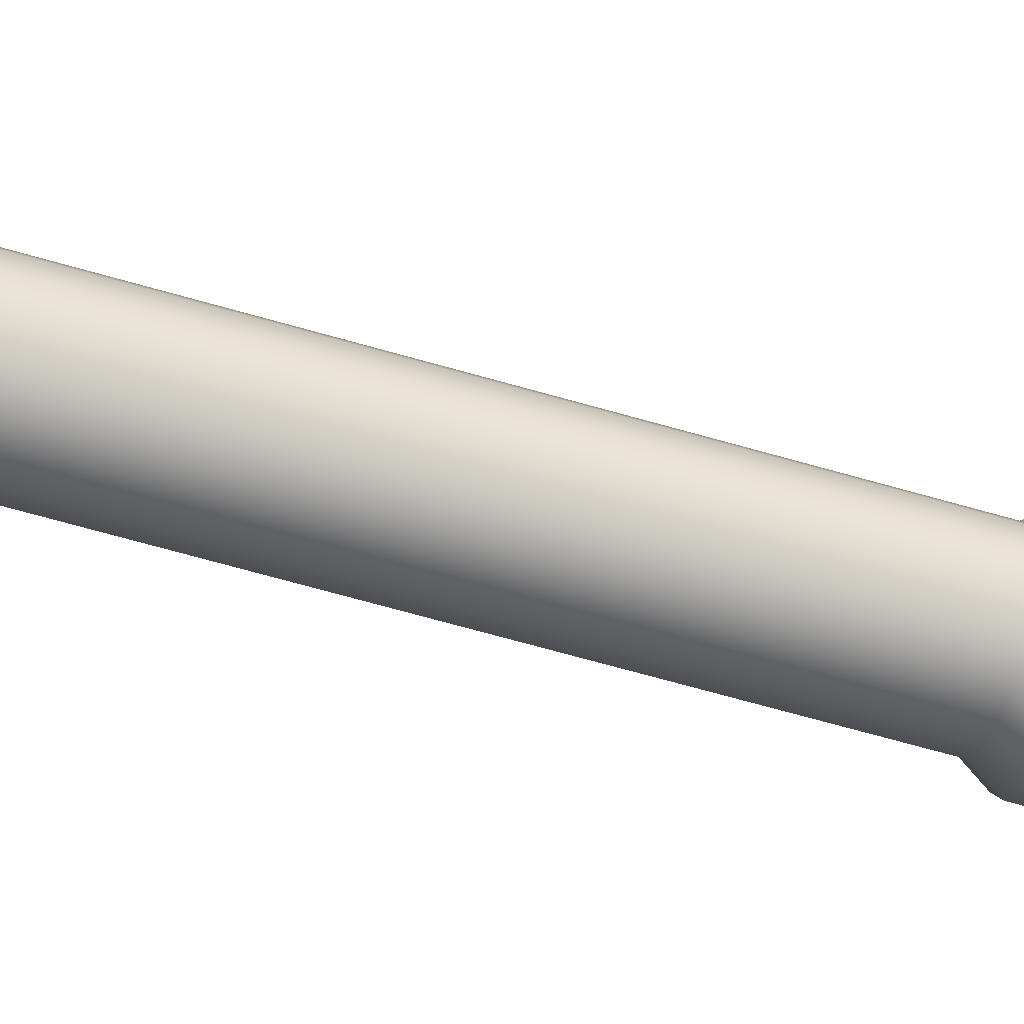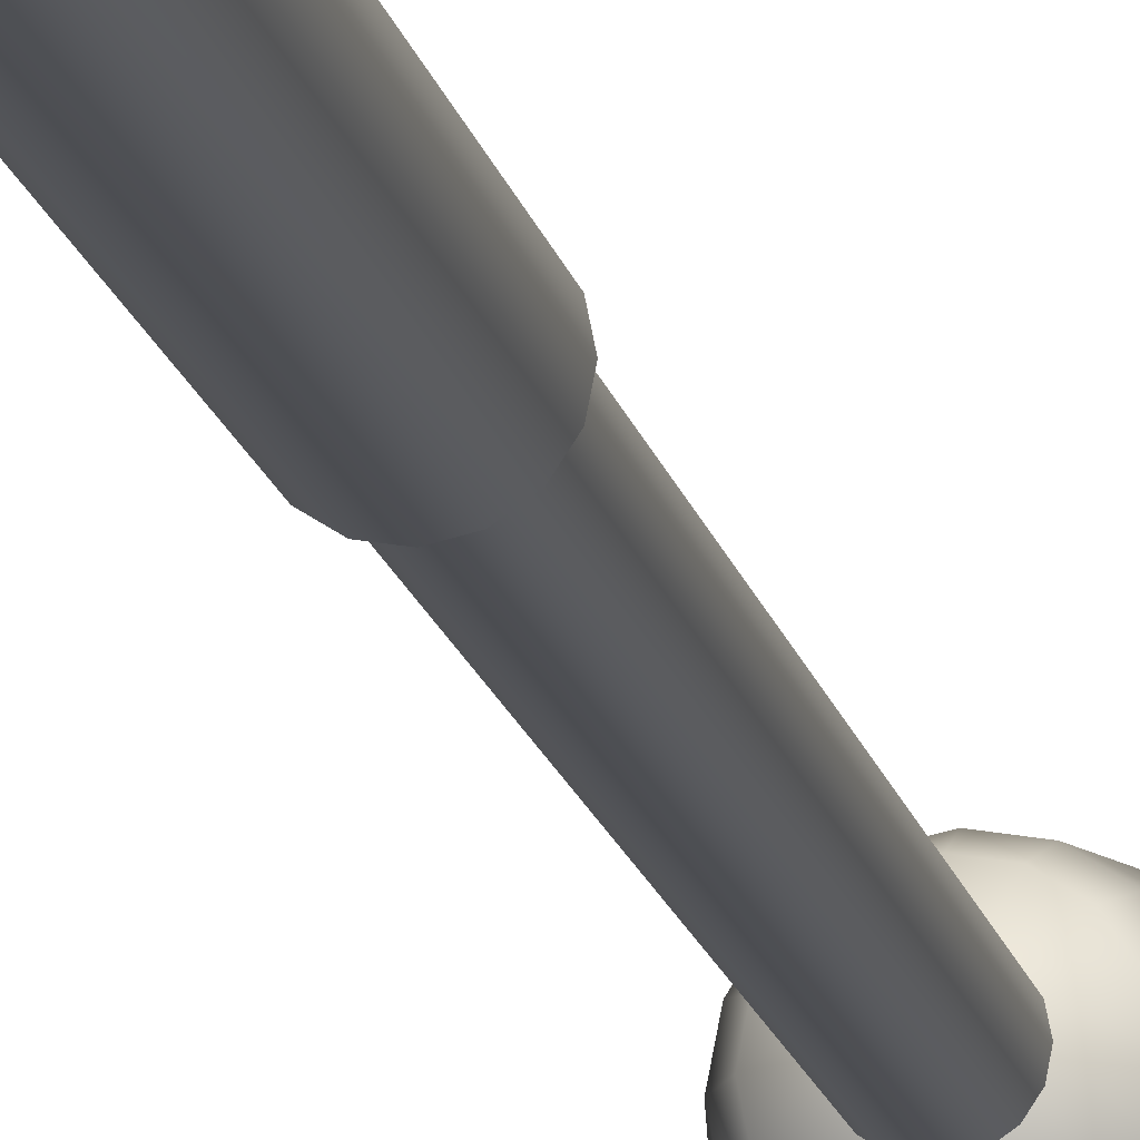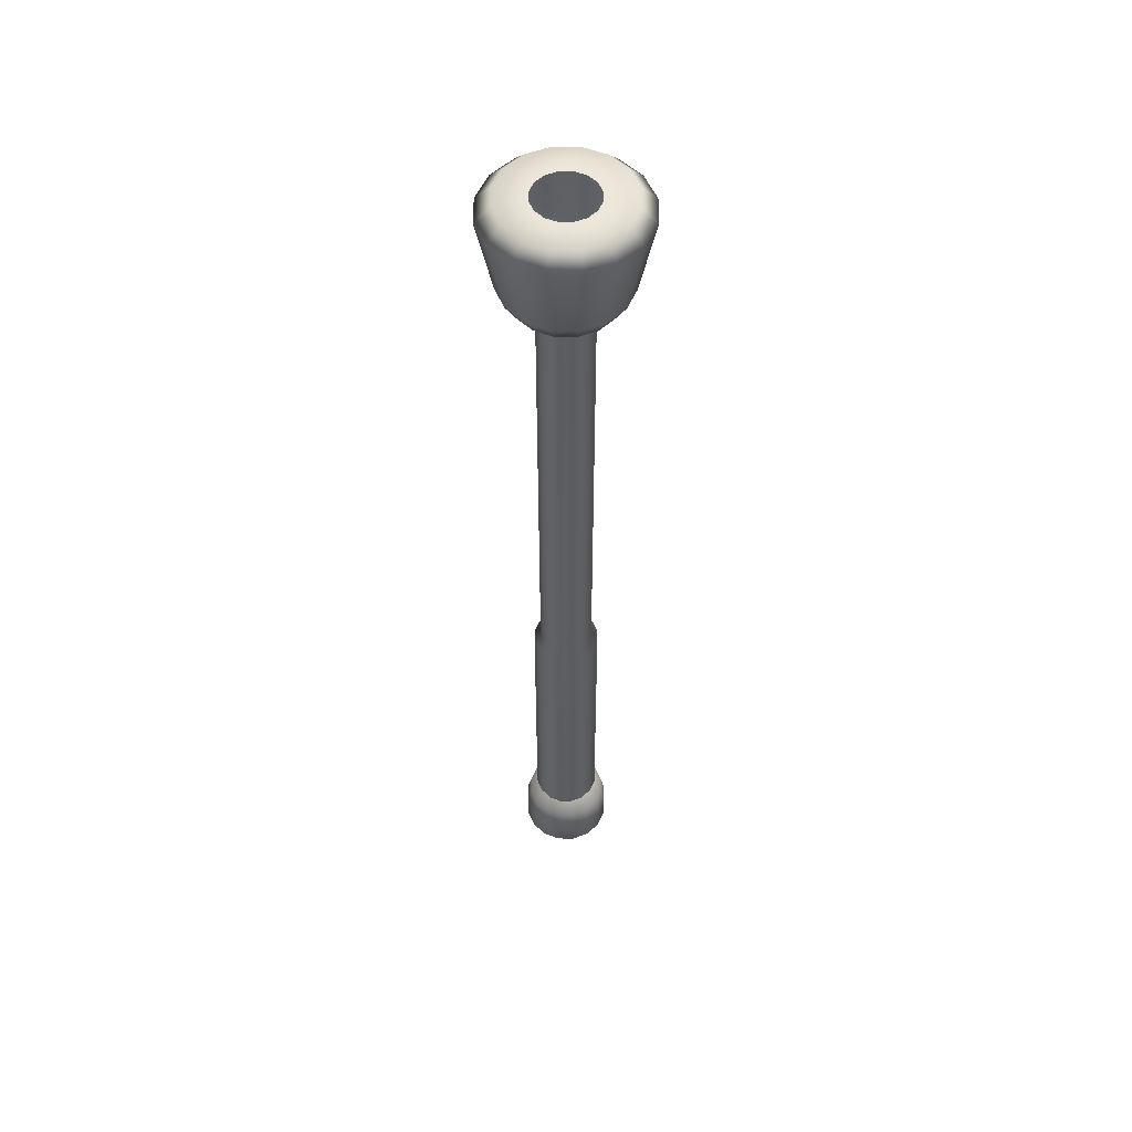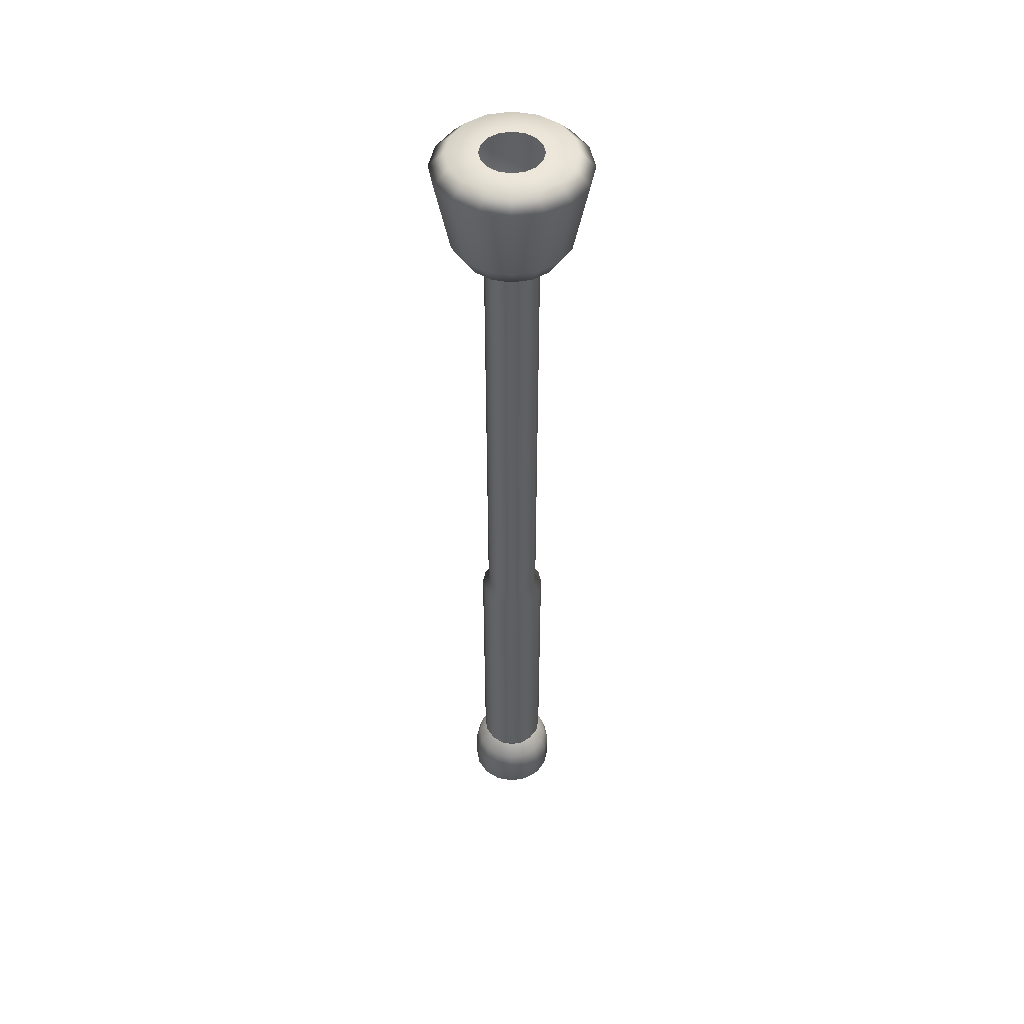
<metadata>
{"format":"obj","ext":"obj","renderer":"f3d","projection":"perspective","resolution":1024,"background":"white","views":[{"elev":-51.2,"azim":-108.8,"up":"+Z"},{"elev":-17.8,"azim":13.2,"up":"+Z"},{"elev":52.7,"azim":-168.4,"up":"+Y"},{"elev":48.6,"azim":-112.1,"up":"+Y"}]}
</metadata>
<code>
g pillar_y16_B
v 0.1914 2.126e-15 -0.4619
v 0 0.25 -0.75
v 0 -4.93e-32 -0.5
v 0.2871 0.25 -0.6929
v 0.3537 4.457e-15 -0.3535
v 0 0.75 -0.75
v 0.5305 0.25 -0.5303
v 0.4622 7.161e-15 -0.1912
v 0.2871 0.75 -0.6929
v 0 1.037 -0.6766
v 0.259 1.037 -0.6251
v 0.5305 0.75 -0.5303
v 0.4786 1.037 -0.4784
v 0.6931 0.25 -0.2869
v 0.5002 1.035e-14 0.0002394
v 0.6931 0.75 -0.2869
v 0.6253 1.037 -0.2588
v 0.7502 0.25 0.0002394
v 0.4622 1.407e-14 0.1917
v 0.7502 0.75 0.0002394
v 0.6768 1.037 0.0002394
v 0.6931 0.25 0.2873
v 0.3537 1.826e-14 0.354
v 0.6931 0.75 0.2873
v 0.6253 1.037 0.2593
v 0.5305 0.25 0.5307
v 0.1914 2.283e-14 0.4624
v 0.5305 0.75 0.5307
v 0.4786 1.037 0.4788
v 0.2871 0.25 0.6934
v 0 2.759e-14 0.5005
v 0 0.25 0.7505
v 0.2871 0.75 0.6934
v 0.259 1.037 0.6256
v 0 0.75 0.7505
v 0 1.037 0.6771
v 0 6.186 -0.44
v 0.1685 14 -0.4065
v 0 14 -0.44
v 0.1685 6.186 -0.4065
v 0.3113 6.186 -0.311
v 0.3113 14 -0.311
v 0.4067 6.186 -0.1682
v 0.4067 14 -0.1682
v 0.4402 6.186 0.0002394
v 0.4402 14 0.0002394
v 0.4067 6.186 0.1687
v 0.4067 14 0.1687
v 0.3113 6.186 0.3115
v 0.3113 14 0.3115
v 0.1685 6.186 0.4069
v 0.1685 14 0.4069
v 0 6.186 0.4404
v 0 14 0.4404
v 0 14 -0.44
v 0.3107 14.19 -0.7499
v 0 14.19 -0.8117
v 0.1685 14 -0.4065
v 0.3113 14 -0.311
v 0.5741 14.19 -0.5739
v 0.4067 14 -0.1682
v 0.7501 14.19 -0.3105
v 0.4402 14 0.0002394
v 0.812 14.19 0.0002394
v 0.4067 14 0.1687
v 0.7501 14.19 0.311
v 0.3113 14 0.3115
v 0.5741 14.19 0.5744
v 0.1685 14 0.4069
v 0.3107 14.19 0.7504
v 0 14 0.4404
v 0 14.19 0.8122
v 0.3107 14.19 -0.7499
v 0 14.5 -1
v 0 14.19 -0.8117
v 0.3828 14.5 -0.9239
v 0.5741 14.19 -0.5739
v 0.4784 15.75 -1.155
v 0 15.75 -1.25
v 0.7073 14.5 -0.707
v 0.7501 14.19 -0.3105
v 0.3828 16 -0.9239
v 0 16 -1
v 0.9241 14.5 -0.3825
v 0.812 14.19 0.0002394
v 0.8841 15.75 -0.8838
v 0.1914 16 -0.4619
v 0 16 -0.5
v 0.7073 16 -0.707
v 0.3537 16 -0.3535
v 1 14.5 0.0002394
v 0.7501 14.19 0.311
v 1.155 15.75 -0.4782
v 0.9241 16 -0.3825
v 0.4622 16 -0.1912
v 0.9241 14.5 0.383
v 0.5741 14.19 0.5744
v 1.25 15.75 0.0002394
v 1 16 0.0002394
v 0.5002 16 0.0002394
v 0.7073 14.5 0.7075
v 0.3107 14.19 0.7504
v 1.155 15.75 0.4787
v 0.9241 16 0.383
v 0.4622 16 0.1917
v 0.3828 14.5 0.9243
v 0 14.19 0.8122
v 0 14.5 1
v 0.8841 15.75 0.8843
v 0.7073 16 0.7075
v 0.3537 16 0.354
v 0.4784 15.75 1.155
v 0 15.75 1.25
v 0.3828 16 0.9243
v 0.1914 16 0.4624
v 0 16 1
v 0 16 0.5005
v 0.259 1.037 -0.6251
v 0 1.25 -0.5
v 0 1.037 -0.6766
v 0.1914 1.25 -0.4619
v 0.4786 1.037 -0.4784
v 0.3537 1.25 -0.3535
v 0.6253 1.037 -0.2588
v 0.4622 1.25 -0.1912
v 0.6768 1.037 0.0002394
v 0.5002 1.25 0.0002394
v 0.6253 1.037 0.2593
v 0.4622 1.25 0.1917
v 0.4786 1.037 0.4788
v 0.3537 1.25 0.354
v 0.259 1.037 0.6256
v 0.1914 1.25 0.4624
v 0 1.037 0.6771
v 0 1.25 0.5005
v -0.1914 2.126e-15 -0.4619
v 0 -4.93e-32 -0.5
v 0 0.25 -0.75
v -0.2871 0.25 -0.6929
v -0.3537 4.457e-15 -0.3535
v 0 0.75 -0.75
v -0.5305 0.25 -0.5303
v -0.4622 7.161e-15 -0.1912
v -0.2871 0.75 -0.6929
v 0 1.037 -0.6766
v -0.259 1.037 -0.6251
v -0.5305 0.75 -0.5303
v -0.4786 1.037 -0.4784
v -0.6931 0.25 -0.2869
v -0.5002 1.035e-14 0.0002394
v -0.6931 0.75 -0.2869
v -0.6253 1.037 -0.2588
v -0.7502 0.25 0.0002394
v -0.4622 1.407e-14 0.1917
v -0.7502 0.75 0.0002394
v -0.6768 1.037 0.0002394
v -0.6931 0.25 0.2873
v -0.3537 1.826e-14 0.354
v -0.6931 0.75 0.2873
v -0.6253 1.037 0.2593
v -0.5305 0.25 0.5307
v -0.1914 2.283e-14 0.4624
v -0.5305 0.75 0.5307
v -0.4786 1.037 0.4788
v -0.2871 0.25 0.6934
v 0 2.759e-14 0.5005
v 0 0.25 0.7505
v -0.2871 0.75 0.6934
v -0.259 1.037 0.6256
v 0 0.75 0.7505
v 0 1.037 0.6771
v 0 6.186 -0.44
v 0 14 -0.44
v -0.1685 14 -0.4065
v -0.1685 6.186 -0.4065
v -0.3113 6.186 -0.311
v -0.3113 14 -0.311
v -0.4067 6.186 -0.1682
v -0.4067 14 -0.1682
v -0.4402 6.186 0.0002394
v -0.4402 14 0.0002394
v -0.4067 6.186 0.1687
v -0.4067 14 0.1687
v -0.3113 6.186 0.3115
v -0.3113 14 0.3115
v -0.1685 6.186 0.4069
v -0.1685 14 0.4069
v 0 6.186 0.4404
v 0 14 0.4404
v 0 14 -0.44
v 0 14.19 -0.8117
v -0.3107 14.19 -0.7499
v -0.1685 14 -0.4065
v -0.3113 14 -0.311
v -0.5741 14.19 -0.5739
v -0.4067 14 -0.1682
v -0.7501 14.19 -0.3105
v -0.4402 14 0.0002394
v -0.812 14.19 0.0002394
v -0.4067 14 0.1687
v -0.7501 14.19 0.311
v -0.3113 14 0.3115
v -0.5741 14.19 0.5744
v -0.1685 14 0.4069
v -0.3107 14.19 0.7504
v 0 14 0.4404
v 0 14.19 0.8122
v -0.3107 14.19 -0.7499
v 0 14.19 -0.8117
v 0 14.5 -1
v -0.3828 14.5 -0.9239
v -0.5741 14.19 -0.5739
v -0.4784 15.75 -1.155
v 0 15.75 -1.25
v -0.7073 14.5 -0.707
v -0.7501 14.19 -0.3105
v -0.3828 16 -0.9239
v 0 16 -1
v -0.9241 14.5 -0.3825
v -0.812 14.19 0.0002394
v -0.8841 15.75 -0.8838
v -0.1914 16 -0.4619
v 0 16 -0.5
v -0.7073 16 -0.707
v -0.3537 16 -0.3535
v -1 14.5 0.0002394
v -0.7501 14.19 0.311
v -1.155 15.75 -0.4782
v -0.9241 16 -0.3825
v -0.4622 16 -0.1912
v -0.9241 14.5 0.383
v -0.5741 14.19 0.5744
v -1.25 15.75 0.0002394
v -1 16 0.0002394
v -0.5002 16 0.0002394
v -0.7073 14.5 0.7075
v -0.3107 14.19 0.7504
v -1.155 15.75 0.4787
v -0.9241 16 0.383
v -0.4622 16 0.1917
v -0.3828 14.5 0.9243
v 0 14.19 0.8122
v 0 14.5 1
v -0.8841 15.75 0.8843
v -0.7073 16 0.7075
v -0.3537 16 0.354
v -0.4784 15.75 1.155
v 0 15.75 1.25
v -0.3828 16 0.9243
v -0.1914 16 0.4624
v 0 16 1
v 0 16 0.5005
v -0.259 1.037 -0.6251
v 0 1.037 -0.6766
v 0 1.25 -0.5
v -0.1914 1.25 -0.4619
v -0.4786 1.037 -0.4784
v -0.3537 1.25 -0.3535
v -0.6253 1.037 -0.2588
v -0.4622 1.25 -0.1912
v -0.6768 1.037 0.0002394
v -0.5002 1.25 0.0002394
v -0.6253 1.037 0.2593
v -0.4622 1.25 0.1917
v -0.4786 1.037 0.4788
v -0.3537 1.25 0.354
v -0.259 1.037 0.6256
v -0.1914 1.25 0.4624
v 0 1.037 0.6771
v 0 1.25 0.5005
v -0.2108 1.36 0.5091
v 0 6.013 0.5511
v 0 1.36 0.5511
v -0.2108 6.013 0.5091
v 0 6.186 0.4404
v -0.3895 1.36 0.3897
v -0.1685 6.186 0.4069
v -0.3895 6.013 0.3897
v -0.5089 1.36 0.211
v -0.3113 6.186 0.3115
v -0.5089 6.013 0.211
v -0.5508 1.36 0.0002394
v -0.4067 6.186 0.1687
v -0.5508 6.013 0.0002394
v -0.5089 1.36 -0.2105
v -0.4402 6.186 0.0002394
v -0.5089 6.013 -0.2105
v -0.3895 1.36 -0.3892
v -0.4067 6.186 -0.1682
v -0.3895 6.013 -0.3892
v -0.2108 1.36 -0.5087
v -0.3113 6.186 -0.311
v -0.2108 6.013 -0.5086
v 0 1.36 -0.5506
v -0.1685 6.186 -0.4065
v 0 6.013 -0.5506
v 0 6.186 -0.44
v -0.1914 1.25 -0.4619
v 0 1.25 -0.5
v 0 1.36 -0.5506
v -0.2108 1.36 -0.5087
v -0.3537 1.25 -0.3535
v -0.3895 1.36 -0.3892
v -0.4622 1.25 -0.1912
v -0.5089 1.36 -0.2105
v -0.5002 1.25 0.0002394
v -0.5508 1.36 0.0002394
v -0.4622 1.25 0.1917
v -0.5089 1.36 0.211
v -0.3537 1.25 0.354
v -0.3895 1.36 0.3897
v -0.1914 1.25 0.4624
v -0.2108 1.36 0.5091
v 0 1.25 0.5005
v 0 1.36 0.5511
v 0.1914 1.25 -0.4619
v 0 1.36 -0.5506
v 0 1.25 -0.5
v 0.2108 1.36 -0.5087
v 0.3537 1.25 -0.3535
v 0 6.013 -0.5506
v 0.3895 1.36 -0.3892
v 0.4622 1.25 -0.1912
v 0.2108 6.013 -0.5086
v 0 6.186 -0.44
v 0.1685 6.186 -0.4065
v 0.3895 6.013 -0.3892
v 0.3113 6.186 -0.311
v 0.5089 1.36 -0.2105
v 0.5002 1.25 0.0002394
v 0.5089 6.013 -0.2105
v 0.4067 6.186 -0.1682
v 0.5508 1.36 0.0002394
v 0.4622 1.25 0.1917
v 0.5508 6.013 0.0002394
v 0.4402 6.186 0.0002394
v 0.5089 1.36 0.211
v 0.3537 1.25 0.354
v 0.5089 6.013 0.211
v 0.4067 6.186 0.1687
v 0.3895 1.36 0.3897
v 0.1914 1.25 0.4624
v 0.3895 6.013 0.3897
v 0.3113 6.186 0.3115
v 0.2108 1.36 0.5091
v 0 1.25 0.5005
v 0 1.36 0.5511
v 0.2108 6.013 0.5091
v 0.1685 6.186 0.4069
v 0 6.013 0.5511
v 0 6.186 0.4404
g pillar_y16_B_0
f 3 2 1
f 2 4 1
f 1 4 5
f 2 6 4
f 4 7 5
f 5 7 8
f 6 9 4
f 4 9 7
f 6 10 9
f 10 11 9
f 9 11 12
f 9 12 7
f 11 13 12
f 7 14 8
f 7 12 14
f 8 14 15
f 12 13 16
f 12 16 14
f 13 17 16
f 14 18 15
f 14 16 18
f 15 18 19
f 16 17 20
f 16 20 18
f 17 21 20
f 18 22 19
f 18 20 22
f 19 22 23
f 20 21 24
f 20 24 22
f 21 25 24
f 22 26 23
f 22 24 26
f 23 26 27
f 24 25 28
f 24 28 26
f 25 29 28
f 26 30 27
f 26 28 30
f 27 30 31
f 30 32 31
f 28 29 33
f 28 33 30
f 30 33 32
f 29 34 33
f 33 35 32
f 33 34 35
f 34 36 35
f 39 38 37
f 38 40 37
f 41 40 38
f 42 41 38
f 43 41 42
f 44 43 42
f 45 43 44
f 46 45 44
f 47 45 46
f 48 47 46
f 49 47 48
f 50 49 48
f 51 49 50
f 52 51 50
f 53 51 52
f 54 53 52
f 57 56 55
f 56 58 55
f 59 58 56
f 60 59 56
f 61 59 60
f 62 61 60
f 63 61 62
f 64 63 62
f 65 63 64
f 66 65 64
f 67 65 66
f 68 67 66
f 69 67 68
f 70 69 68
f 71 69 70
f 72 71 70
f 75 74 73
f 74 76 73
f 73 76 77
f 78 76 74
f 79 78 74
f 76 80 77
f 80 76 78
f 77 80 81
f 82 78 79
f 83 82 79
f 80 84 81
f 81 84 85
f 86 80 78
f 86 78 82
f 84 80 86
f 87 82 83
f 88 87 83
f 89 82 87
f 89 86 82
f 90 89 87
f 84 91 85
f 85 91 92
f 93 84 86
f 93 86 89
f 91 84 93
f 94 89 90
f 94 93 89
f 95 94 90
f 91 96 92
f 92 96 97
f 98 91 93
f 98 93 94
f 96 91 98
f 99 94 95
f 99 98 94
f 100 99 95
f 96 101 97
f 97 101 102
f 103 96 98
f 103 98 99
f 101 96 103
f 104 99 100
f 104 103 99
f 105 104 100
f 101 106 102
f 102 106 107
f 106 108 107
f 109 101 103
f 109 103 104
f 106 101 109
f 110 104 105
f 110 109 104
f 111 110 105
f 108 106 112
f 112 106 109
f 112 109 110
f 113 108 112
f 114 110 111
f 114 112 110
f 113 112 114
f 115 114 111
f 116 113 114
f 116 114 115
f 117 116 115
f 120 119 118
f 119 121 118
f 118 121 122
f 121 123 122
f 122 123 124
f 123 125 124
f 124 125 126
f 125 127 126
f 126 127 128
f 127 129 128
f 128 129 130
f 129 131 130
f 130 131 132
f 131 133 132
f 132 133 134
f 133 135 134
f 138 137 136
f 139 138 136
f 139 136 140
f 141 138 139
f 142 139 140
f 142 140 143
f 144 141 139
f 144 139 142
f 145 141 144
f 146 145 144
f 146 144 147
f 147 144 142
f 148 146 147
f 149 142 143
f 147 142 149
f 149 143 150
f 148 147 151
f 151 147 149
f 152 148 151
f 153 149 150
f 151 149 153
f 153 150 154
f 152 151 155
f 155 151 153
f 156 152 155
f 157 153 154
f 155 153 157
f 157 154 158
f 156 155 159
f 159 155 157
f 160 156 159
f 161 157 158
f 159 157 161
f 161 158 162
f 160 159 163
f 163 159 161
f 164 160 163
f 165 161 162
f 163 161 165
f 165 162 166
f 167 165 166
f 164 163 168
f 168 163 165
f 168 165 167
f 169 164 168
f 170 168 167
f 169 168 170
f 171 169 170
f 174 173 172
f 175 174 172
f 175 176 174
f 176 177 174
f 176 178 177
f 178 179 177
f 178 180 179
f 180 181 179
f 180 182 181
f 182 183 181
f 182 184 183
f 184 185 183
f 184 186 185
f 186 187 185
f 186 188 187
f 188 189 187
f 192 191 190
f 193 192 190
f 193 194 192
f 194 195 192
f 194 196 195
f 196 197 195
f 196 198 197
f 198 199 197
f 198 200 199
f 200 201 199
f 200 202 201
f 202 203 201
f 202 204 203
f 204 205 203
f 204 206 205
f 206 207 205
f 210 209 208
f 211 210 208
f 211 208 212
f 211 213 210
f 213 214 210
f 215 211 212
f 211 215 213
f 215 212 216
f 213 217 214
f 217 218 214
f 219 215 216
f 219 216 220
f 215 221 213
f 213 221 217
f 215 219 221
f 217 222 218
f 222 223 218
f 217 224 222
f 221 224 217
f 224 225 222
f 226 219 220
f 226 220 227
f 219 228 221
f 221 228 224
f 219 226 228
f 224 229 225
f 228 229 224
f 229 230 225
f 231 226 227
f 231 227 232
f 226 233 228
f 228 233 229
f 226 231 233
f 229 234 230
f 233 234 229
f 234 235 230
f 236 231 232
f 236 232 237
f 231 238 233
f 233 238 234
f 231 236 238
f 234 239 235
f 238 239 234
f 239 240 235
f 241 236 237
f 241 237 242
f 243 241 242
f 236 244 238
f 238 244 239
f 236 241 244
f 239 245 240
f 244 245 239
f 245 246 240
f 241 243 247
f 241 247 244
f 244 247 245
f 243 248 247
f 245 249 246
f 247 249 245
f 247 248 249
f 249 250 246
f 248 251 249
f 249 251 250
f 251 252 250
f 255 254 253
f 256 255 253
f 256 253 257
f 258 256 257
f 258 257 259
f 260 258 259
f 260 259 261
f 262 260 261
f 262 261 263
f 264 262 263
f 264 263 265
f 266 264 265
f 266 265 267
f 268 266 267
f 268 267 269
f 270 268 269
f 273 272 271
f 272 274 271
f 272 275 274
f 271 274 276
f 275 277 274
f 274 278 276
f 274 277 278
f 276 278 279
f 277 280 278
f 278 281 279
f 278 280 281
f 279 281 282
f 280 283 281
f 281 284 282
f 281 283 284
f 282 284 285
f 283 286 284
f 284 287 285
f 284 286 287
f 285 287 288
f 286 289 287
f 287 290 288
f 287 289 290
f 288 290 291
f 289 292 290
f 290 293 291
f 290 292 293
f 291 293 294
f 292 295 293
f 293 296 294
f 293 295 296
f 295 297 296
f 300 299 298
f 301 300 298
f 301 298 302
f 303 301 302
f 303 302 304
f 305 303 304
f 305 304 306
f 307 305 306
f 307 306 308
f 309 307 308
f 309 308 310
f 311 309 310
f 311 310 312
f 313 311 312
f 313 312 314
f 315 313 314
f 318 317 316
f 317 319 316
f 316 319 320
f 317 321 319
f 319 322 320
f 320 322 323
f 321 324 319
f 319 324 322
f 321 325 324
f 325 326 324
f 324 326 327
f 324 327 322
f 326 328 327
f 322 329 323
f 322 327 329
f 323 329 330
f 327 328 331
f 327 331 329
f 328 332 331
f 329 333 330
f 329 331 333
f 330 333 334
f 331 332 335
f 331 335 333
f 332 336 335
f 333 337 334
f 333 335 337
f 334 337 338
f 335 336 339
f 335 339 337
f 336 340 339
f 337 341 338
f 337 339 341
f 338 341 342
f 339 340 343
f 339 343 341
f 340 344 343
f 341 345 342
f 341 343 345
f 342 345 346
f 345 347 346
f 343 344 348
f 343 348 345
f 345 348 347
f 344 349 348
f 348 350 347
f 348 349 350
f 349 351 350

</code>
